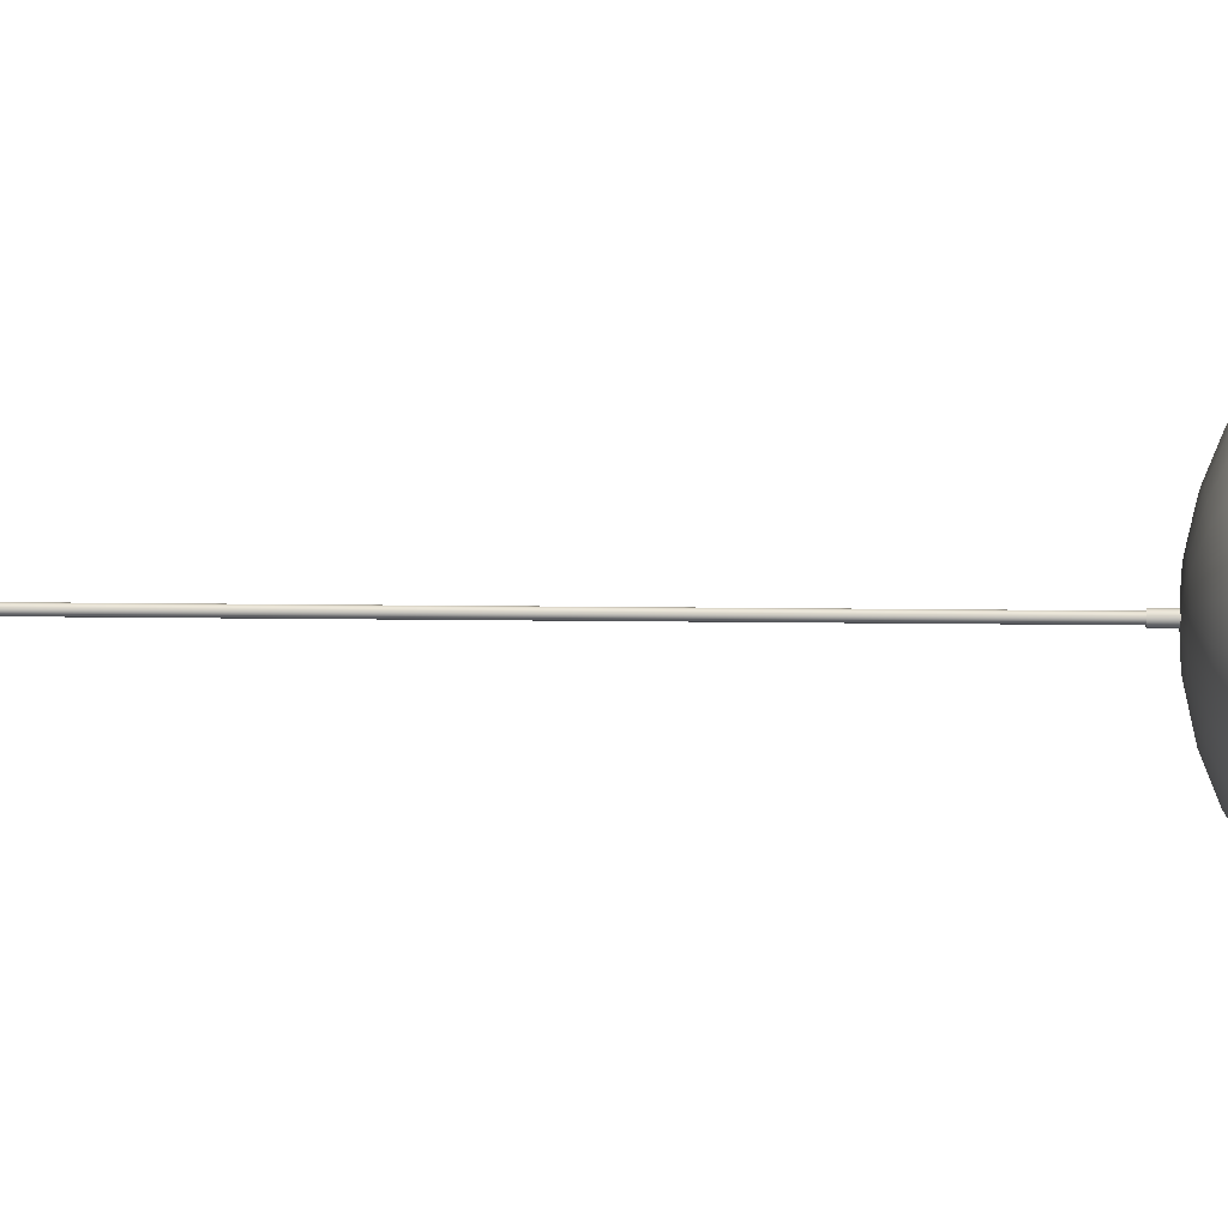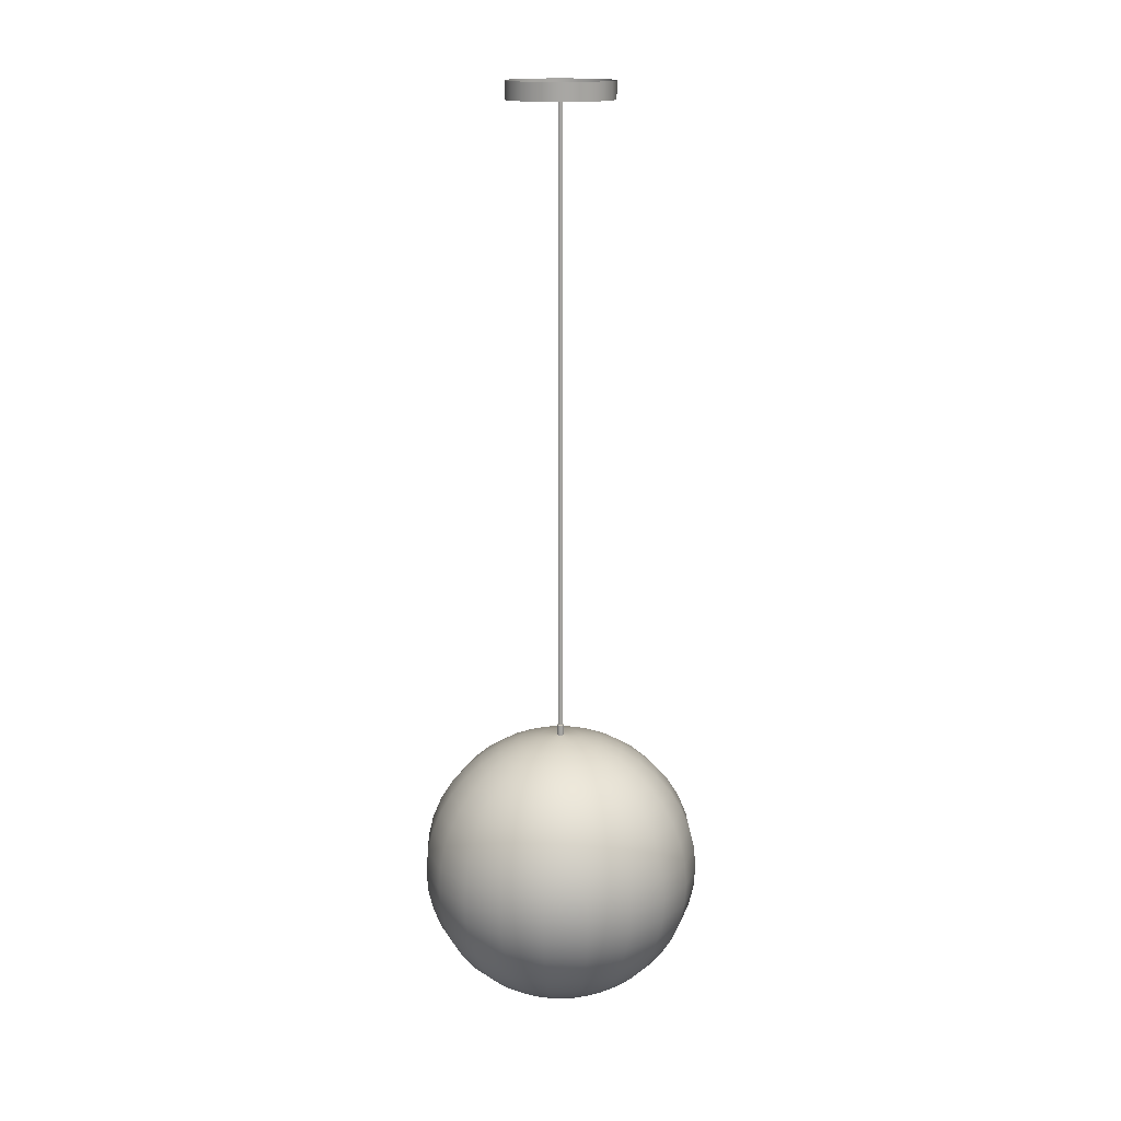
<metadata>
{"format":"obj","ext":"obj","renderer":"f3d","projection":"perspective","resolution":1024,"background":"white","views":[{"elev":29.3,"azim":-89.1,"up":"+Z"},{"elev":15.7,"azim":-47.1,"up":"+Y"}]}
</metadata>
<code>
g default
v 2.232 141.2 -0.7251
v 1.898 141.2 -1.379
v 1.379 141.2 -1.898
v 0.7251 141.2 -2.232
v 0 141.2 -2.347
v -0.7251 141.2 -2.232
v -1.379 141.2 -1.898
v -1.898 141.2 -1.379
v -2.232 141.2 -0.7251
v -2.347 141.2 0
v -2.232 141.2 0.7251
v -1.898 141.2 1.379
v -1.379 141.2 1.898
v -0.7251 141.2 2.232
v -0 141.2 2.347
v 0.7251 141.2 2.232
v 1.379 141.2 1.898
v 1.898 141.2 1.379
v 2.232 141.2 0.7251
v 2.347 141.2 0
v 4.408 141.8 -1.432
v 3.75 141.8 -2.725
v 2.725 141.8 -3.75
v 1.432 141.8 -4.408
v 0 141.8 -4.635
v -1.432 141.8 -4.408
v -2.725 141.8 -3.75
v -3.75 141.8 -2.725
v -4.408 141.8 -1.432
v -4.635 141.8 0
v -4.408 141.8 1.432
v -3.75 141.8 2.725
v -2.725 141.8 3.75
v -1.432 141.8 4.408
v -0 141.8 4.635
v 1.432 141.8 4.408
v 2.725 141.8 3.75
v 3.75 141.8 2.725
v 4.408 141.8 1.432
v 4.635 141.8 0
v 6.477 142.7 -2.104
v 5.509 142.7 -4.003
v 4.003 142.7 -5.509
v 2.104 142.7 -6.477
v 0 142.7 -6.81
v -2.104 142.7 -6.477
v -4.003 142.7 -5.509
v -5.509 142.7 -4.003
v -6.477 142.7 -2.104
v -6.81 142.7 0
v -6.477 142.7 2.104
v -5.509 142.7 4.003
v -4.003 142.7 5.509
v -2.104 142.7 6.477
v -0 142.7 6.81
v 2.104 142.7 6.477
v 4.003 142.7 5.509
v 5.509 142.7 4.003
v 6.477 142.7 2.104
v 6.81 142.7 0
v 8.385 143.9 -2.725
v 7.133 143.9 -5.182
v 5.182 143.9 -7.133
v 2.725 143.9 -8.385
v 0 143.9 -8.817
v -2.725 143.9 -8.385
v -5.182 143.9 -7.133
v -7.133 143.9 -5.182
v -8.385 143.9 -2.725
v -8.817 143.9 0
v -8.385 143.9 2.725
v -7.133 143.9 5.182
v -5.182 143.9 7.133
v -2.725 143.9 8.385
v -0 143.9 8.817
v 2.725 143.9 8.385
v 5.182 143.9 7.133
v 7.133 143.9 5.182
v 8.385 143.9 2.725
v 8.817 143.9 0
v 10.09 145.4 -3.278
v 8.581 145.4 -6.234
v 6.234 145.4 -8.581
v 3.278 145.4 -10.09
v 0 145.4 -10.61
v -3.278 145.4 -10.09
v -6.234 145.4 -8.581
v -8.581 145.4 -6.234
v -10.09 145.4 -3.278
v -10.61 145.4 0
v -10.09 145.4 3.278
v -8.581 145.4 6.234
v -6.234 145.4 8.581
v -3.278 145.4 10.09
v -0 145.4 10.61
v 3.278 145.4 10.09
v 6.234 145.4 8.581
v 8.581 145.4 6.234
v 10.09 145.4 3.278
v 10.61 145.4 0
v 11.54 147.2 -3.75
v 9.818 147.2 -7.133
v 7.133 147.2 -9.818
v 3.75 147.2 -11.54
v 0 147.2 -12.14
v -3.75 147.2 -11.54
v -7.133 147.2 -9.818
v -9.818 147.2 -7.133
v -11.54 147.2 -3.75
v -12.14 147.2 0
v -11.54 147.2 3.75
v -9.818 147.2 7.133
v -7.133 147.2 9.818
v -3.75 147.2 11.54
v -0 147.2 12.14
v 3.75 147.2 11.54
v 7.133 147.2 9.818
v 9.818 147.2 7.133
v 11.54 147.2 3.75
v 12.14 147.2 0
v 12.71 149.2 -4.13
v 10.81 149.2 -7.856
v 7.856 149.2 -10.81
v 4.13 149.2 -12.71
v 0 149.2 -13.37
v -4.13 149.2 -12.71
v -7.856 149.2 -10.81
v -10.81 149.2 -7.856
v -12.71 149.2 -4.13
v -13.37 149.2 0
v -12.71 149.2 4.13
v -10.81 149.2 7.856
v -7.856 149.2 10.81
v -4.13 149.2 12.71
v -0 149.2 13.37
v 4.13 149.2 12.71
v 7.856 149.2 10.81
v 10.81 149.2 7.856
v 12.71 149.2 4.13
v 13.37 149.2 0
v 13.57 151.4 -4.408
v 11.54 151.4 -8.385
v 8.385 151.4 -11.54
v 4.408 151.4 -13.57
v 0 151.4 -14.27
v -4.408 151.4 -13.57
v -8.385 151.4 -11.54
v -11.54 151.4 -8.385
v -13.57 151.4 -4.408
v -14.27 151.4 0
v -13.57 151.4 4.408
v -11.54 151.4 8.385
v -8.385 151.4 11.54
v -4.408 151.4 13.57
v -0 151.4 14.27
v 4.408 151.4 13.57
v 8.385 151.4 11.54
v 11.54 151.4 8.385
v 13.57 151.4 4.408
v 14.27 151.4 0
v 14.09 153.7 -4.578
v 11.99 153.7 -8.708
v 8.708 153.7 -11.99
v 4.578 153.7 -14.09
v 0 153.7 -14.82
v -4.578 153.7 -14.09
v -8.708 153.7 -11.99
v -11.99 153.7 -8.708
v -14.09 153.7 -4.578
v -14.82 153.7 0
v -14.09 153.7 4.578
v -11.99 153.7 8.708
v -8.708 153.7 11.99
v -4.578 153.7 14.09
v -0 153.7 14.82
v 4.578 153.7 14.09
v 8.708 153.7 11.99
v 11.99 153.7 8.708
v 14.09 153.7 4.578
v 14.82 153.7 0
v 14.27 156 -4.635
v 12.14 156 -8.817
v 8.817 156 -12.14
v 4.635 156 -14.27
v 0 156 -15
v -4.635 156 -14.27
v -8.817 156 -12.14
v -12.14 156 -8.817
v -14.27 156 -4.635
v -15 156 0
v -14.27 156 4.635
v -12.14 156 8.817
v -8.817 156 12.14
v -4.635 156 14.27
v -0 156 15
v 4.635 156 14.27
v 8.817 156 12.14
v 12.14 156 8.817
v 14.27 156 4.635
v 15 156 0
v 14.09 158.4 -4.578
v 11.99 158.4 -8.708
v 8.708 158.4 -11.99
v 4.578 158.4 -14.09
v 0 158.4 -14.82
v -4.578 158.4 -14.09
v -8.708 158.4 -11.99
v -11.99 158.4 -8.708
v -14.09 158.4 -4.578
v -14.82 158.4 0
v -14.09 158.4 4.578
v -11.99 158.4 8.708
v -8.708 158.4 11.99
v -4.578 158.4 14.09
v -0 158.4 14.82
v 4.578 158.4 14.09
v 8.708 158.4 11.99
v 11.99 158.4 8.708
v 14.09 158.4 4.578
v 14.82 158.4 0
v 13.57 160.7 -4.408
v 11.54 160.7 -8.385
v 8.385 160.7 -11.54
v 4.408 160.7 -13.57
v 0 160.7 -14.27
v -4.408 160.7 -13.57
v -8.385 160.7 -11.54
v -11.54 160.7 -8.385
v -13.57 160.7 -4.408
v -14.27 160.7 0
v -13.57 160.7 4.408
v -11.54 160.7 8.385
v -8.385 160.7 11.54
v -4.408 160.7 13.57
v -0 160.7 14.27
v 4.408 160.7 13.57
v 8.385 160.7 11.54
v 11.54 160.7 8.385
v 13.57 160.7 4.408
v 14.27 160.7 0
v 12.71 162.8 -4.13
v 10.81 162.8 -7.856
v 7.856 162.8 -10.81
v 4.13 162.8 -12.71
v 0 162.8 -13.37
v -4.13 162.8 -12.71
v -7.856 162.8 -10.81
v -10.81 162.8 -7.856
v -12.71 162.8 -4.13
v -13.37 162.8 0
v -12.71 162.8 4.13
v -10.81 162.8 7.856
v -7.856 162.8 10.81
v -4.13 162.8 12.71
v -0 162.8 13.37
v 4.13 162.8 12.71
v 7.856 162.8 10.81
v 10.81 162.8 7.856
v 12.71 162.8 4.13
v 13.37 162.8 0
v 11.54 164.8 -3.75
v 9.818 164.8 -7.133
v 7.133 164.8 -9.818
v 3.75 164.8 -11.54
v 0 164.8 -12.14
v -3.75 164.8 -11.54
v -7.133 164.8 -9.818
v -9.818 164.8 -7.133
v -11.54 164.8 -3.75
v -12.14 164.8 0
v -11.54 164.8 3.75
v -9.818 164.8 7.133
v -7.133 164.8 9.818
v -3.75 164.8 11.54
v -0 164.8 12.14
v 3.75 164.8 11.54
v 7.133 164.8 9.818
v 9.818 164.8 7.133
v 11.54 164.8 3.75
v 12.14 164.8 0
v 10.09 166.6 -3.278
v 8.581 166.6 -6.234
v 6.234 166.6 -8.581
v 3.278 166.6 -10.09
v 0 166.6 -10.61
v -3.278 166.6 -10.09
v -6.234 166.6 -8.581
v -8.581 166.6 -6.234
v -10.09 166.6 -3.278
v -10.61 166.6 0
v -10.09 166.6 3.278
v -8.581 166.6 6.234
v -6.234 166.6 8.581
v -3.278 166.6 10.09
v -0 166.6 10.61
v 3.278 166.6 10.09
v 6.234 166.6 8.581
v 8.581 166.6 6.234
v 10.09 166.6 3.278
v 10.61 166.6 0
v 8.385 168.2 -2.725
v 7.133 168.2 -5.182
v 5.182 168.2 -7.133
v 2.725 168.2 -8.385
v 0 168.2 -8.817
v -2.725 168.2 -8.385
v -5.182 168.2 -7.133
v -7.133 168.2 -5.182
v -8.385 168.2 -2.725
v -8.817 168.2 0
v -8.385 168.2 2.725
v -7.133 168.2 5.182
v -5.182 168.2 7.133
v -2.725 168.2 8.385
v -0 168.2 8.817
v 2.725 168.2 8.385
v 5.182 168.2 7.133
v 7.133 168.2 5.182
v 8.385 168.2 2.725
v 8.817 168.2 0
v 6.477 169.4 -2.104
v 5.509 169.4 -4.003
v 4.003 169.4 -5.509
v 2.104 169.4 -6.477
v 0 169.4 -6.81
v -2.104 169.4 -6.477
v -4.003 169.4 -5.509
v -5.509 169.4 -4.003
v -6.477 169.4 -2.104
v -6.81 169.4 0
v -6.477 169.4 2.104
v -5.509 169.4 4.003
v -4.003 169.4 5.509
v -2.104 169.4 6.477
v -0 169.4 6.81
v 2.104 169.4 6.477
v 4.003 169.4 5.509
v 5.509 169.4 4.003
v 6.477 169.4 2.104
v 6.81 169.4 0
v 4.408 170.3 -1.432
v 3.75 170.3 -2.725
v 2.725 170.3 -3.75
v 1.432 170.3 -4.408
v 0 170.3 -4.635
v -1.432 170.3 -4.408
v -2.725 170.3 -3.75
v -3.75 170.3 -2.725
v -4.408 170.3 -1.432
v -4.635 170.3 0
v -4.408 170.3 1.432
v -3.75 170.3 2.725
v -2.725 170.3 3.75
v -1.432 170.3 4.408
v -0 170.3 4.635
v 1.432 170.3 4.408
v 2.725 170.3 3.75
v 3.75 170.3 2.725
v 4.408 170.3 1.432
v 4.635 170.3 0
v 0.3346 171 -0.1087
v 0.2846 171 -0.2068
v 0.2068 171 -0.2846
v 0.1087 171 -0.3346
v -0 171 -0.3518
v -0.1087 171 -0.3346
v -0.2068 171 -0.2846
v -0.2846 171 -0.2068
v -0.3346 171 -0.1087
v -0.3518 171 -0
v -0.3346 171 0.1087
v -0.2846 171 0.2068
v -0.2068 171 0.2846
v -0.1087 171 0.3346
v -0 171 0.3518
v 0.1087 171 0.3346
v 0.2068 171 0.2846
v 0.2846 171 0.2068
v 0.3346 171 0.1087
v 0.3518 171 -0
v 0 141 0
v 1.4 170.8 -1.927
v 1.927 170.8 -1.4
v 2.266 170.8 -0.7362
v 2.382 170.8 0
v 2.266 170.8 0.7362
v 1.927 170.8 1.4
v 1.4 170.8 1.927
v 0.7362 170.8 2.266
v -0 170.8 2.382
v -0.7362 170.8 2.266
v -1.4 170.8 1.927
v -1.927 170.8 1.4
v -2.266 170.8 0.7362
v -2.382 170.8 0
v -2.266 170.8 -0.7362
v -1.927 170.8 -1.4
v -1.4 170.8 -1.927
v -0.7362 170.8 -2.266
v 0 170.8 -2.382
v 0.7362 170.8 -2.266
v 0.3346 172.2 -0.1087
v 0.2846 172.2 -0.2068
v 0.2068 172.2 -0.2846
v 0.1087 172.2 -0.3346
v -0 172.2 -0.3518
v -0.1087 172.2 -0.3346
v -0.2068 172.2 -0.2846
v -0.2846 172.2 -0.2068
v -0.3346 172.2 -0.1087
v -0.3518 172.2 -0
v -0.3346 172.2 0.1087
v -0.2846 172.2 0.2068
v -0.2068 172.2 0.2846
v -0.1087 172.2 0.3346
v -0 172.2 0.3518
v 0.1087 172.2 0.3346
v 0.2068 172.2 0.2846
v 0.2846 172.2 0.2068
v 0.3346 172.2 0.1087
v 0.3518 172.2 -0
v 0.2412 172.2 -0.07838
v 0.2052 172.2 -0.1491
v 0.1491 172.2 -0.2052
v 0.07838 172.2 -0.2412
v -0 172.2 -0.2536
v -0.07838 172.2 -0.2412
v -0.1491 172.2 -0.2052
v -0.2052 172.2 -0.1491
v -0.2412 172.2 -0.07838
v -0.2536 172.2 -0
v -0.2412 172.2 0.07838
v -0.2052 172.2 0.1491
v -0.1491 172.2 0.2052
v -0.07838 172.2 0.2412
v -0 172.2 0.2536
v 0.07838 172.2 0.2412
v 0.1491 172.2 0.2052
v 0.2052 172.2 0.1491
v 0.2412 172.2 0.07838
v 0.2536 172.2 -0
v 0.2417 238.6 -0.07854
v 0.2056 238.6 -0.1494
v 0.1494 238.6 -0.2056
v 0.07854 238.6 -0.2417
v -0 238.6 -0.2542
v -0.07854 238.6 -0.2417
v -0.1494 238.6 -0.2056
v -0.2056 238.6 -0.1494
v -0.2417 238.6 -0.07854
v -0.2542 238.6 -0
v -0.2417 238.6 0.07854
v -0.2056 238.6 0.1494
v -0.1494 238.6 0.2056
v -0.07854 238.6 0.2417
v -0 238.6 0.2542
v 0.07854 238.6 0.2417
v 0.1494 238.6 0.2056
v 0.2056 238.6 0.1494
v 0.2417 238.6 0.07854
v 0.2542 238.6 -0
v 5.374 238.6 -1.746
v 4.571 238.6 -3.321
v 3.321 238.6 -4.571
v 1.746 238.6 -5.374
v 9e-06 238.6 -5.65
v -1.746 238.6 -5.374
v -3.321 238.6 -4.571
v -4.571 238.6 -3.321
v -5.374 238.6 -1.746
v -5.65 238.6 -0
v -5.374 238.6 1.746
v -4.571 238.6 3.321
v -3.321 238.6 4.571
v -1.746 238.6 5.374
v 8e-06 238.6 5.65
v 1.746 238.6 5.374
v 3.321 238.6 4.571
v 4.571 238.6 3.321
v 5.374 238.6 1.746
v 5.65 238.6 4e-06
v 5.374 240.5 -1.746
v 4.571 240.5 -3.321
v 3.321 240.5 -4.571
v 1.746 240.5 -5.374
v 6e-06 240.5 -5.65
v -1.746 240.5 -5.374
v -3.321 240.5 -4.571
v -4.571 240.5 -3.321
v -5.374 240.5 -1.746
v -5.65 240.5 -0
v -5.374 240.5 1.746
v -4.571 240.5 3.321
v -3.321 240.5 4.571
v -1.746 240.5 5.374
v 1.3e-05 240.5 5.65
v 1.746 240.5 5.374
v 3.321 240.5 4.571
v 4.571 240.5 3.321
v 5.374 240.5 1.746
v 5.65 240.5 6e-06
g GM_00114_Lamp
f 1 2 22 21
f 2 3 23 22
f 3 4 24 23
f 4 5 25 24
f 5 6 26 25
f 6 7 27 26
f 7 8 28 27
f 8 9 29 28
f 9 10 30 29
f 10 11 31 30
f 11 12 32 31
f 12 13 33 32
f 13 14 34 33
f 14 15 35 34
f 15 16 36 35
f 16 17 37 36
f 17 18 38 37
f 18 19 39 38
f 19 20 40 39
f 20 1 21 40
f 21 22 42 41
f 22 23 43 42
f 23 24 44 43
f 24 25 45 44
f 25 26 46 45
f 26 27 47 46
f 27 28 48 47
f 28 29 49 48
f 29 30 50 49
f 30 31 51 50
f 31 32 52 51
f 32 33 53 52
f 33 34 54 53
f 34 35 55 54
f 35 36 56 55
f 36 37 57 56
f 37 38 58 57
f 38 39 59 58
f 39 40 60 59
f 40 21 41 60
f 41 42 62 61
f 42 43 63 62
f 43 44 64 63
f 44 45 65 64
f 45 46 66 65
f 46 47 67 66
f 47 48 68 67
f 48 49 69 68
f 49 50 70 69
f 50 51 71 70
f 51 52 72 71
f 52 53 73 72
f 53 54 74 73
f 54 55 75 74
f 55 56 76 75
f 56 57 77 76
f 57 58 78 77
f 58 59 79 78
f 59 60 80 79
f 60 41 61 80
f 61 62 82 81
f 62 63 83 82
f 63 64 84 83
f 64 65 85 84
f 65 66 86 85
f 66 67 87 86
f 67 68 88 87
f 68 69 89 88
f 69 70 90 89
f 70 71 91 90
f 71 72 92 91
f 72 73 93 92
f 73 74 94 93
f 74 75 95 94
f 75 76 96 95
f 76 77 97 96
f 77 78 98 97
f 78 79 99 98
f 79 80 100 99
f 80 61 81 100
f 81 82 102 101
f 82 83 103 102
f 83 84 104 103
f 84 85 105 104
f 85 86 106 105
f 86 87 107 106
f 87 88 108 107
f 88 89 109 108
f 89 90 110 109
f 90 91 111 110
f 91 92 112 111
f 92 93 113 112
f 93 94 114 113
f 94 95 115 114
f 95 96 116 115
f 96 97 117 116
f 97 98 118 117
f 98 99 119 118
f 99 100 120 119
f 100 81 101 120
f 101 102 122 121
f 102 103 123 122
f 103 104 124 123
f 104 105 125 124
f 105 106 126 125
f 106 107 127 126
f 107 108 128 127
f 108 109 129 128
f 109 110 130 129
f 110 111 131 130
f 111 112 132 131
f 112 113 133 132
f 113 114 134 133
f 114 115 135 134
f 115 116 136 135
f 116 117 137 136
f 117 118 138 137
f 118 119 139 138
f 119 120 140 139
f 120 101 121 140
f 121 122 142 141
f 122 123 143 142
f 123 124 144 143
f 124 125 145 144
f 125 126 146 145
f 126 127 147 146
f 127 128 148 147
f 128 129 149 148
f 129 130 150 149
f 130 131 151 150
f 131 132 152 151
f 132 133 153 152
f 133 134 154 153
f 134 135 155 154
f 135 136 156 155
f 136 137 157 156
f 137 138 158 157
f 138 139 159 158
f 139 140 160 159
f 140 121 141 160
f 141 142 162 161
f 142 143 163 162
f 143 144 164 163
f 144 145 165 164
f 145 146 166 165
f 146 147 167 166
f 147 148 168 167
f 148 149 169 168
f 149 150 170 169
f 150 151 171 170
f 151 152 172 171
f 152 153 173 172
f 153 154 174 173
f 154 155 175 174
f 155 156 176 175
f 156 157 177 176
f 157 158 178 177
f 158 159 179 178
f 159 160 180 179
f 160 141 161 180
f 161 162 182 181
f 162 163 183 182
f 163 164 184 183
f 164 165 185 184
f 165 166 186 185
f 166 167 187 186
f 167 168 188 187
f 168 169 189 188
f 169 170 190 189
f 170 171 191 190
f 171 172 192 191
f 172 173 193 192
f 173 174 194 193
f 174 175 195 194
f 175 176 196 195
f 176 177 197 196
f 177 178 198 197
f 178 179 199 198
f 179 180 200 199
f 180 161 181 200
f 181 182 202 201
f 182 183 203 202
f 183 184 204 203
f 184 185 205 204
f 185 186 206 205
f 186 187 207 206
f 187 188 208 207
f 188 189 209 208
f 189 190 210 209
f 190 191 211 210
f 191 192 212 211
f 192 193 213 212
f 193 194 214 213
f 194 195 215 214
f 195 196 216 215
f 196 197 217 216
f 197 198 218 217
f 198 199 219 218
f 199 200 220 219
f 200 181 201 220
f 201 202 222 221
f 202 203 223 222
f 203 204 224 223
f 204 205 225 224
f 205 206 226 225
f 206 207 227 226
f 207 208 228 227
f 208 209 229 228
f 209 210 230 229
f 210 211 231 230
f 211 212 232 231
f 212 213 233 232
f 213 214 234 233
f 214 215 235 234
f 215 216 236 235
f 216 217 237 236
f 217 218 238 237
f 218 219 239 238
f 219 220 240 239
f 220 201 221 240
f 221 222 242 241
f 222 223 243 242
f 223 224 244 243
f 224 225 245 244
f 225 226 246 245
f 226 227 247 246
f 227 228 248 247
f 228 229 249 248
f 229 230 250 249
f 230 231 251 250
f 231 232 252 251
f 232 233 253 252
f 233 234 254 253
f 234 235 255 254
f 235 236 256 255
f 236 237 257 256
f 237 238 258 257
f 238 239 259 258
f 239 240 260 259
f 240 221 241 260
f 241 242 262 261
f 242 243 263 262
f 243 244 264 263
f 244 245 265 264
f 245 246 266 265
f 246 247 267 266
f 247 248 268 267
f 248 249 269 268
f 249 250 270 269
f 250 251 271 270
f 251 252 272 271
f 252 253 273 272
f 253 254 274 273
f 254 255 275 274
f 255 256 276 275
f 256 257 277 276
f 257 258 278 277
f 258 259 279 278
f 259 260 280 279
f 260 241 261 280
f 261 262 282 281
f 262 263 283 282
f 263 264 284 283
f 264 265 285 284
f 265 266 286 285
f 266 267 287 286
f 267 268 288 287
f 268 269 289 288
f 269 270 290 289
f 270 271 291 290
f 271 272 292 291
f 272 273 293 292
f 273 274 294 293
f 274 275 295 294
f 275 276 296 295
f 276 277 297 296
f 277 278 298 297
f 278 279 299 298
f 279 280 300 299
f 280 261 281 300
f 281 282 302 301
f 282 283 303 302
f 283 284 304 303
f 284 285 305 304
f 285 286 306 305
f 286 287 307 306
f 287 288 308 307
f 288 289 309 308
f 289 290 310 309
f 290 291 311 310
f 291 292 312 311
f 292 293 313 312
f 293 294 314 313
f 294 295 315 314
f 295 296 316 315
f 296 297 317 316
f 297 298 318 317
f 298 299 319 318
f 299 300 320 319
f 300 281 301 320
f 301 302 322 321
f 302 303 323 322
f 303 304 324 323
f 304 305 325 324
f 305 306 326 325
f 306 307 327 326
f 307 308 328 327
f 308 309 329 328
f 309 310 330 329
f 310 311 331 330
f 311 312 332 331
f 312 313 333 332
f 313 314 334 333
f 314 315 335 334
f 315 316 336 335
f 316 317 337 336
f 317 318 338 337
f 318 319 339 338
f 319 320 340 339
f 320 301 321 340
f 321 322 342 341
f 322 323 343 342
f 323 324 344 343
f 324 325 345 344
f 325 326 346 345
f 326 327 347 346
f 327 328 348 347
f 328 329 349 348
f 329 330 350 349
f 330 331 351 350
f 331 332 352 351
f 332 333 353 352
f 333 334 354 353
f 334 335 355 354
f 335 336 356 355
f 336 337 357 356
f 337 338 358 357
f 338 339 359 358
f 339 340 360 359
f 340 321 341 360
f 341 342 383 384
f 342 343 382 383
f 343 344 401 382
f 344 345 400 401
f 345 346 399 400
f 346 347 398 399
f 347 348 397 398
f 348 349 396 397
f 349 350 395 396
f 350 351 394 395
f 351 352 393 394
f 352 353 392 393
f 353 354 391 392
f 354 355 390 391
f 355 356 389 390
f 356 357 388 389
f 357 358 387 388
f 358 359 386 387
f 359 360 385 386
f 360 341 384 385
f 2 1 381
f 3 2 381
f 4 3 381
f 5 4 381
f 6 5 381
f 7 6 381
f 8 7 381
f 9 8 381
f 10 9 381
f 11 10 381
f 12 11 381
f 13 12 381
f 14 13 381
f 15 14 381
f 16 15 381
f 17 16 381
f 18 17 381
f 19 18 381
f 20 19 381
f 1 20 381
f 383 382 363 362
f 384 383 362 361
f 385 384 361 380
f 386 385 380 379
f 387 386 379 378
f 388 387 378 377
f 389 388 377 376
f 390 389 376 375
f 391 390 375 374
f 392 391 374 373
f 393 392 373 372
f 394 393 372 371
f 395 394 371 370
f 396 395 370 369
f 397 396 369 368
f 398 397 368 367
f 399 398 367 366
f 400 399 366 365
f 401 400 365 364
f 382 401 364 363
f 361 362 403 402
f 362 363 404 403
f 363 364 405 404
f 364 365 406 405
f 365 366 407 406
f 366 367 408 407
f 367 368 409 408
f 368 369 410 409
f 369 370 411 410
f 370 371 412 411
f 371 372 413 412
f 372 373 414 413
f 373 374 415 414
f 374 375 416 415
f 375 376 417 416
f 376 377 418 417
f 377 378 419 418
f 378 379 420 419
f 379 380 421 420
f 380 361 402 421
f 402 403 423 422
f 403 404 424 423
f 404 405 425 424
f 405 406 426 425
f 406 407 427 426
f 407 408 428 427
f 408 409 429 428
f 409 410 430 429
f 410 411 431 430
f 411 412 432 431
f 412 413 433 432
f 413 414 434 433
f 414 415 435 434
f 415 416 436 435
f 416 417 437 436
f 417 418 438 437
f 418 419 439 438
f 419 420 440 439
f 420 421 441 440
f 421 402 422 441
f 422 423 443 442
f 423 424 444 443
f 424 425 445 444
f 425 426 446 445
f 426 427 447 446
f 427 428 448 447
f 428 429 449 448
f 429 430 450 449
f 430 431 451 450
f 431 432 452 451
f 432 433 453 452
f 433 434 454 453
f 434 435 455 454
f 435 436 456 455
f 436 437 457 456
f 437 438 458 457
f 438 439 459 458
f 439 440 460 459
f 440 441 461 460
f 441 422 442 461
f 442 443 463 462
f 443 444 464 463
f 444 445 465 464
f 445 446 466 465
f 446 447 467 466
f 447 448 468 467
f 448 449 469 468
f 449 450 470 469
f 450 451 471 470
f 451 452 472 471
f 452 453 473 472
f 453 454 474 473
f 454 455 475 474
f 455 456 476 475
f 456 457 477 476
f 457 458 478 477
f 458 459 479 478
f 459 460 480 479
f 460 461 481 480
f 461 442 462 481
f 462 463 483 482
f 463 464 484 483
f 464 465 485 484
f 465 466 486 485
f 466 467 487 486
f 467 468 488 487
f 468 469 489 488
f 469 470 490 489
f 470 471 491 490
f 471 472 492 491
f 472 473 493 492
f 473 474 494 493
f 474 475 495 494
f 475 476 496 495
f 476 477 497 496
f 477 478 498 497
f 478 479 499 498
f 479 480 500 499
f 480 481 501 500
f 481 462 482 501

</code>
